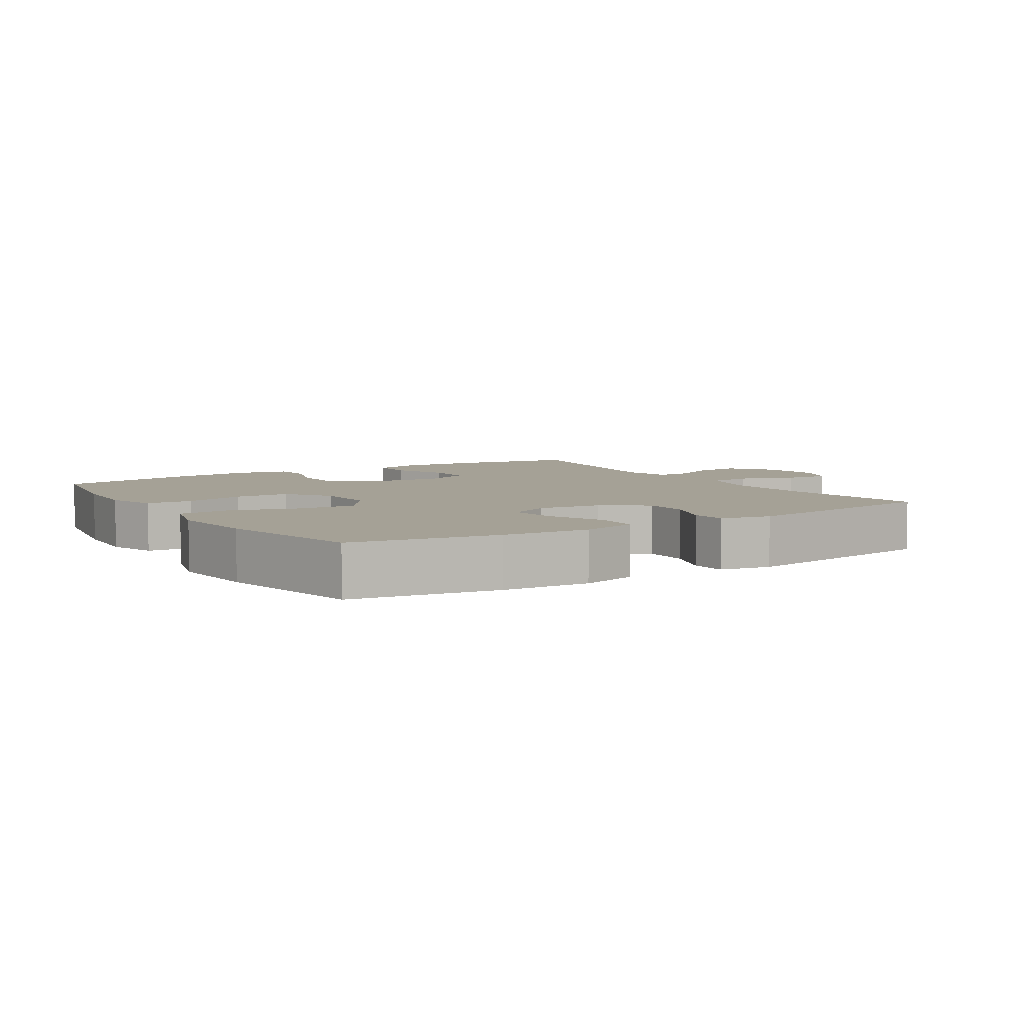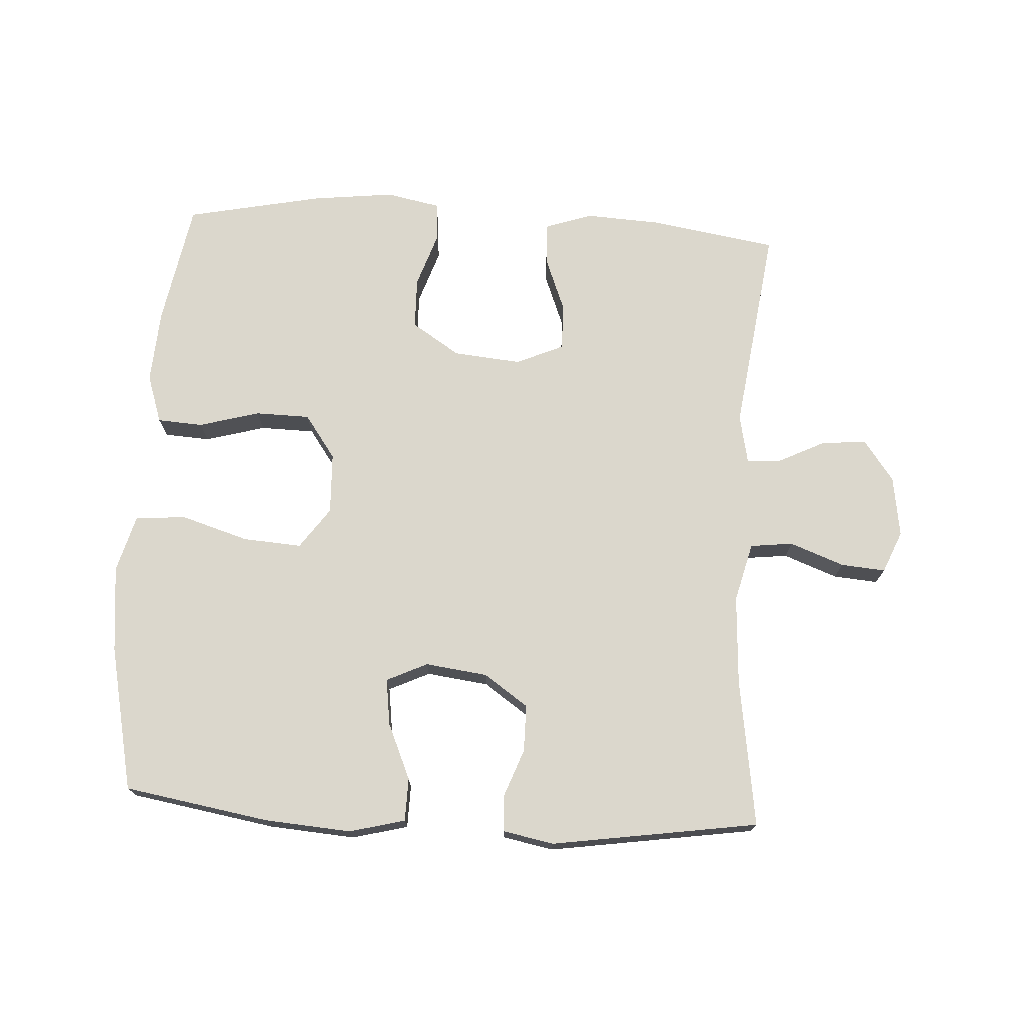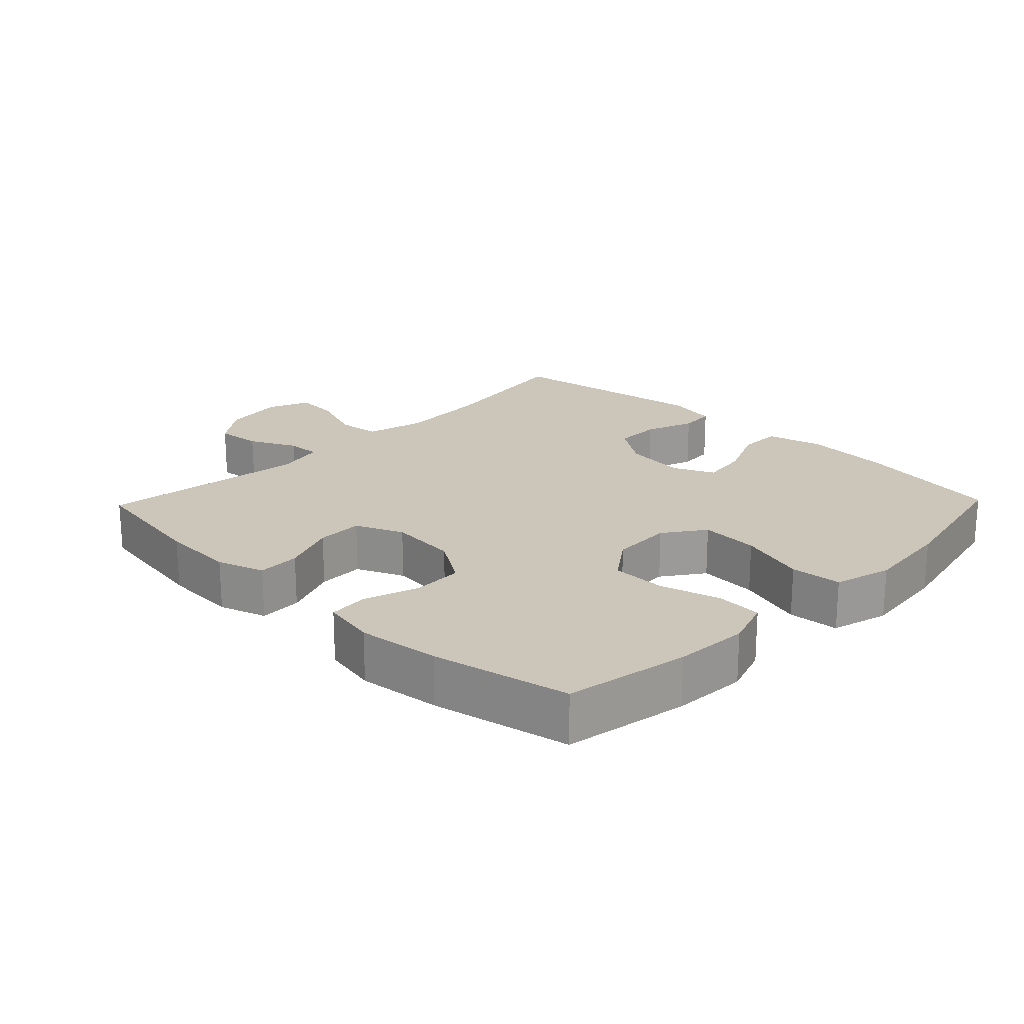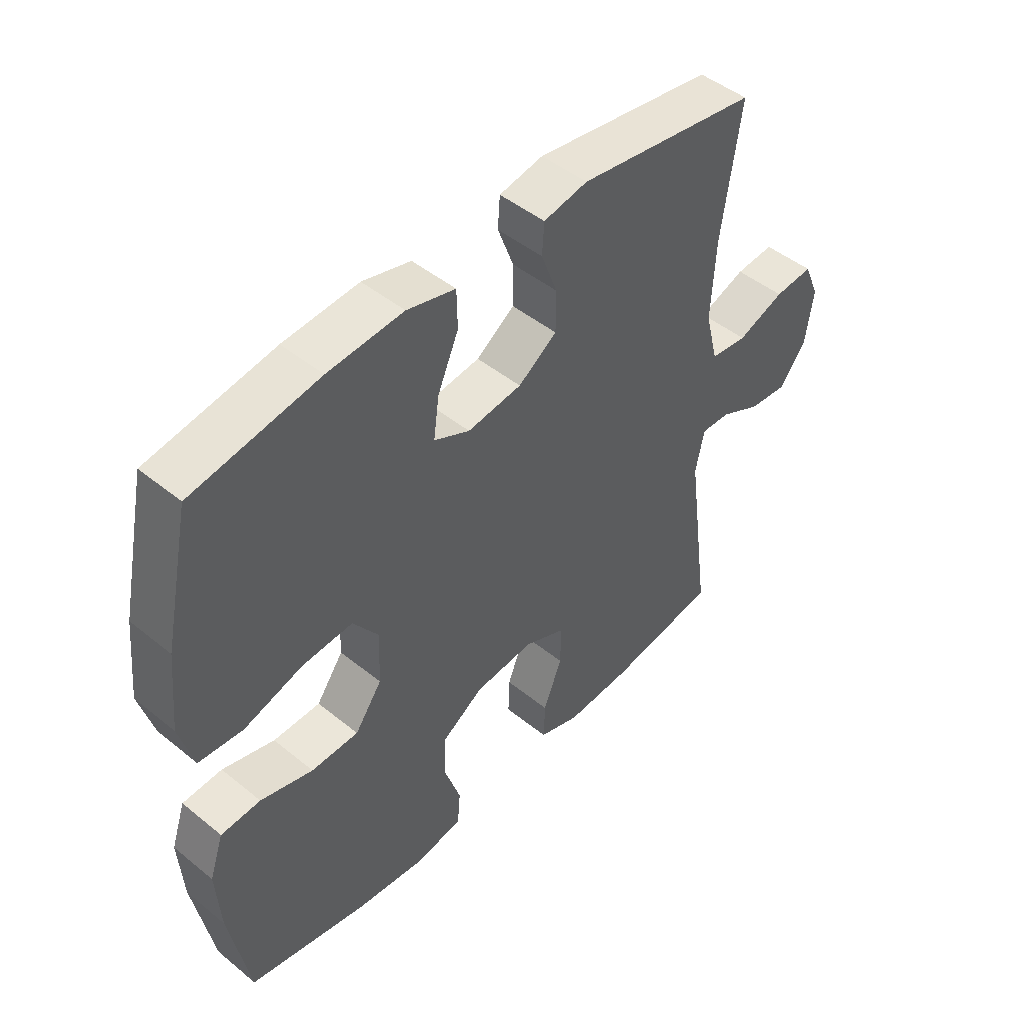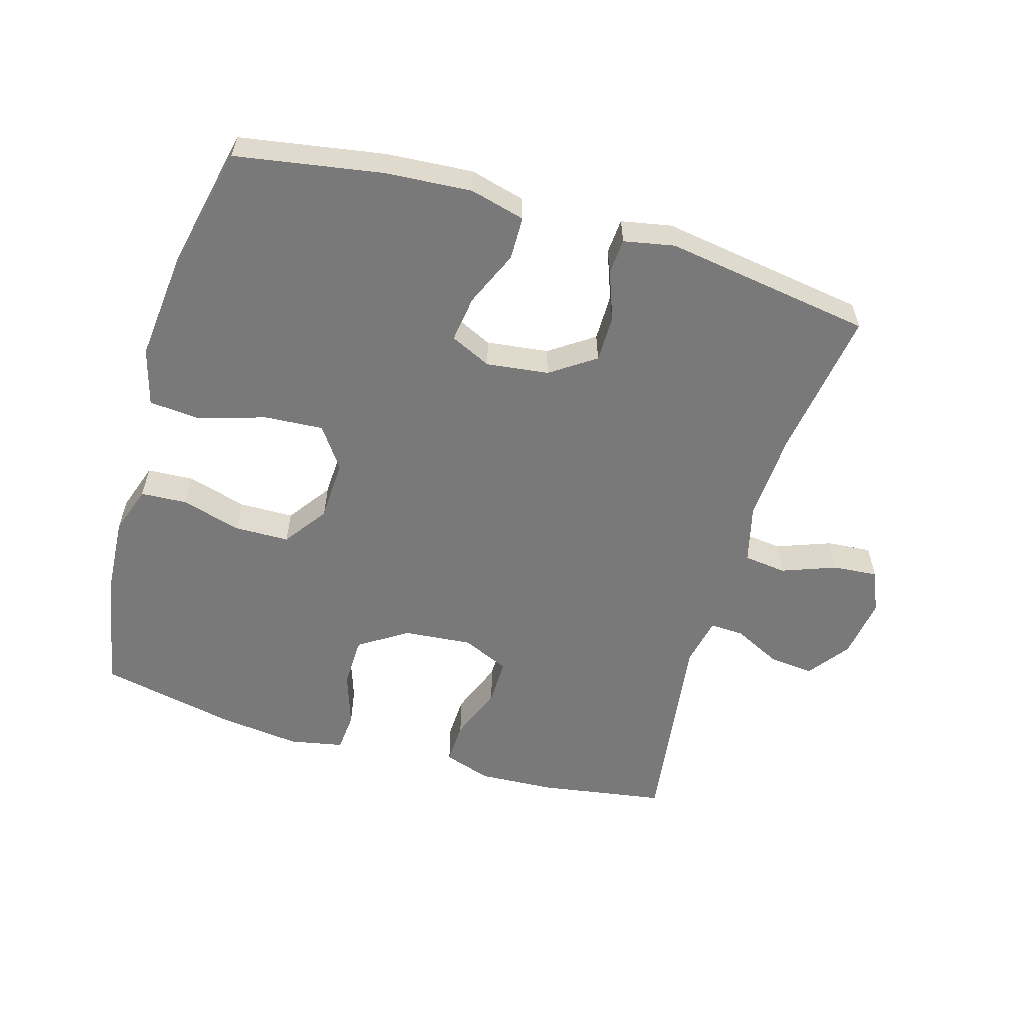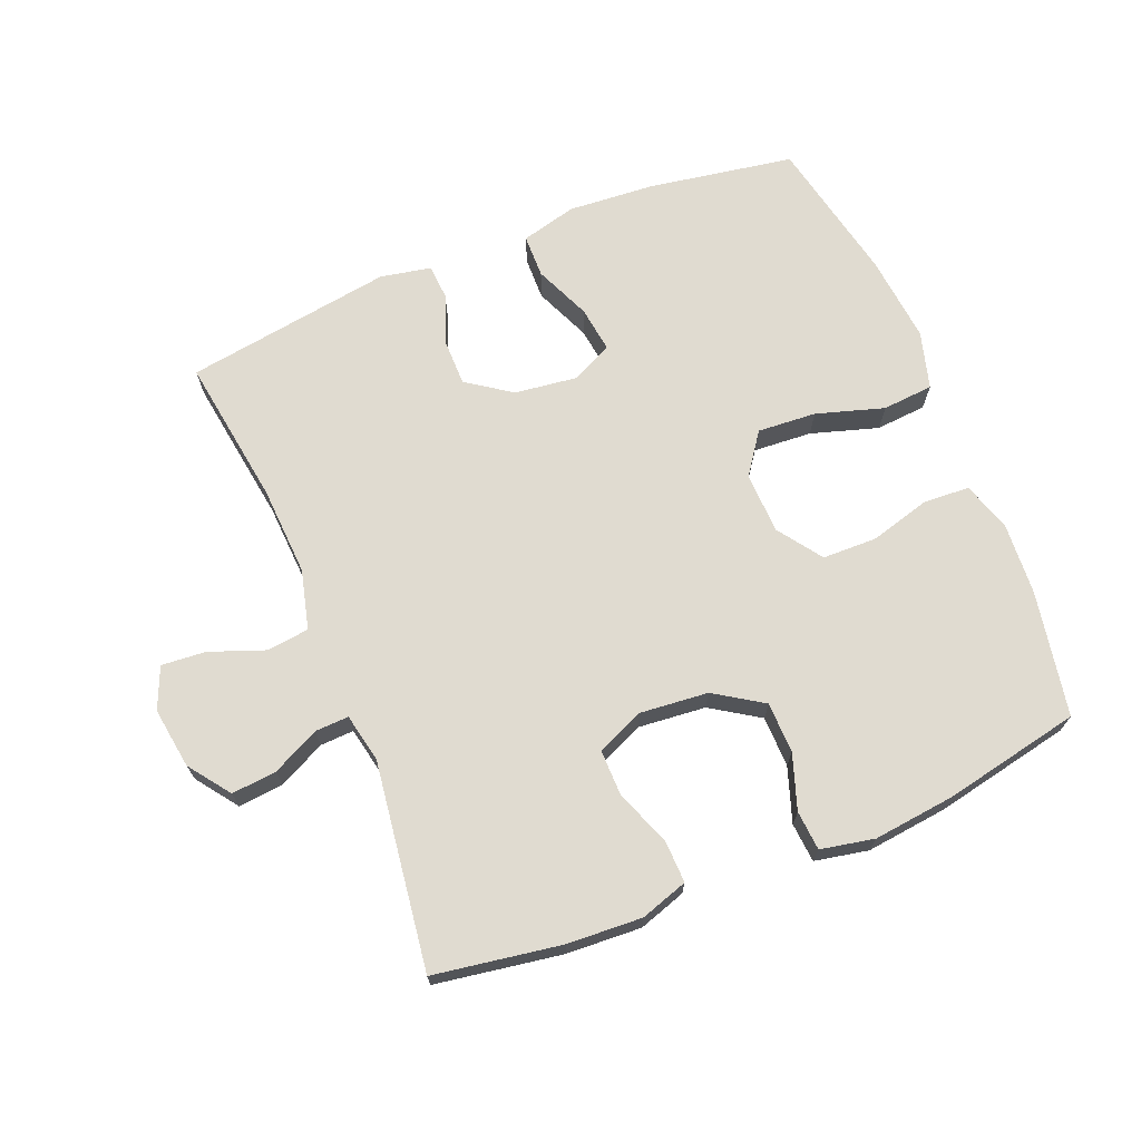
<metadata>
{"format":"obj","ext":"obj","renderer":"f3d","projection":"perspective","resolution":1024,"background":"white","views":[{"elev":6.0,"azim":-32.4,"up":"+Y"},{"elev":73.3,"azim":3.3,"up":"+Y"},{"elev":21.0,"azim":-136.0,"up":"+Y"},{"elev":47.0,"azim":-47.4,"up":"+Z"},{"elev":-57.8,"azim":-16.4,"up":"+Y"},{"elev":69.8,"azim":157.9,"up":"+Y"}]}
</metadata>
<code>
o path6378
v 0.1621 0.0375 0.5465
v 0.08396 0.0375 0.5312
v 0.08007 0.0375 0.4769
v 0.1084 0.0375 0.4012
v 0.1085 0.0375 0.3287
v 0.03983 0.0375 0.2813
v -0.05665 0.0375 0.269
v -0.12 0.0375 0.2987
v -0.1103 0.0375 0.3704
v -0.07283 0.0375 0.4568
v -0.07415 0.0375 0.5235
v -0.1601 0.0375 0.5456
v -0.2939 0.0375 0.5357
v -0.5186 0.0375 0.4979
v -0.5661 0.0375 0.2734
v -0.5796 0.0375 0.1387
v -0.5548 0.0375 0.05005
v -0.4762 0.0375 0.04372
v -0.3719 0.0375 0.0757
v -0.2811 0.0375 0.08188
v -0.2358 0.0375 0.01859
v -0.2393 0.0375 -0.07614
v -0.2876 0.0375 -0.1438
v -0.372 0.0375 -0.1453
v -0.4655 0.0375 -0.1192
v -0.5362 0.0375 -0.1234
v -0.5613 0.0375 -0.1981
v -0.5537 0.0375 -0.3126
v -0.5186 0.0375 -0.504
v -0.3068 0.0375 -0.5474
v -0.18 0.0375 -0.562
v -0.09714 0.0375 -0.5456
v -0.0921 0.0375 -0.4846
v -0.1206 0.0375 -0.3999
v -0.119 0.0375 -0.321
v -0.04446 0.0375 -0.2727
v 0.06096 0.0375 -0.263
v 0.1342 0.0375 -0.2951
v 0.1333 0.0375 -0.3666
v 0.1002 0.0375 -0.4514
v 0.09809 0.0375 -0.5175
v 0.171 0.0375 -0.5416
v 0.287 0.0375 -0.5354
v 0.4831 0.0375 -0.504
v 0.44 0.0375 -0.184
v 0.4554 0.0375 -0.1091
v 0.5076 0.0375 -0.1112
v 0.5801 0.0375 -0.1469
v 0.6502 0.0375 -0.1539
v 0.6972 0.0375 -0.09005
v 0.711 0.0375 0.004322
v 0.6838 0.0375 0.06858
v 0.6149 0.0375 0.06299
v 0.5307 0.0375 0.03155
v 0.4649 0.0375 0.03923
v 0.4417 0.0375 0.1305
v 0.4493 0.0375 0.2684
v 0.4831 0.0375 0.4979
v 0.1621 -0.0375 0.5465
v 0.08396 -0.0375 0.5312
v 0.08007 -0.0375 0.4769
v 0.1084 -0.0375 0.4012
v 0.1085 -0.0375 0.3287
v 0.03983 -0.0375 0.2813
v -0.05665 -0.0375 0.269
v -0.12 -0.0375 0.2987
v -0.1103 -0.0375 0.3704
v -0.07283 -0.0375 0.4568
v -0.07415 -0.0375 0.5235
v -0.1601 -0.0375 0.5456
v -0.2939 -0.0375 0.5357
v -0.5186 -0.0375 0.4979
v -0.5661 -0.0375 0.2734
v -0.5796 -0.0375 0.1387
v -0.5548 -0.0375 0.05005
v -0.4762 -0.0375 0.04372
v -0.3719 -0.0375 0.0757
v -0.2811 -0.0375 0.08188
v -0.2358 -0.0375 0.01859
v -0.2393 -0.0375 -0.07614
v -0.2876 -0.0375 -0.1438
v -0.372 -0.0375 -0.1453
v -0.4655 -0.0375 -0.1192
v -0.5362 -0.0375 -0.1234
v -0.5613 -0.0375 -0.1981
v -0.5537 -0.0375 -0.3126
v -0.5186 -0.0375 -0.504
v -0.3068 -0.0375 -0.5474
v -0.18 -0.0375 -0.562
v -0.09714 -0.0375 -0.5456
v -0.0921 -0.0375 -0.4846
v -0.1206 -0.0375 -0.3999
v -0.119 -0.0375 -0.321
v -0.04446 -0.0375 -0.2727
v 0.06096 -0.0375 -0.263
v 0.1342 -0.0375 -0.2951
v 0.1333 -0.0375 -0.3666
v 0.1002 -0.0375 -0.4514
v 0.09809 -0.0375 -0.5175
v 0.171 -0.0375 -0.5416
v 0.287 -0.0375 -0.5354
v 0.4831 -0.0375 -0.504
v 0.44 -0.0375 -0.184
v 0.4554 -0.0375 -0.1091
v 0.5076 -0.0375 -0.1112
v 0.5801 -0.0375 -0.1469
v 0.6502 -0.0375 -0.1539
v 0.6972 -0.0375 -0.09005
v 0.711 -0.0375 0.004322
v 0.6838 -0.0375 0.06858
v 0.6149 -0.0375 0.06299
v 0.5307 -0.0375 0.03155
v 0.4649 -0.0375 0.03923
v 0.4417 -0.0375 0.1305
v 0.4493 -0.0375 0.2684
v 0.4831 -0.0375 0.4979
v 0.6972 0.0375 -0.09005
v 0.711 0.0375 0.004322
v 0.6838 0.0375 0.06858
v 0.6838 0.0375 0.06858
v 0.6502 0.0375 -0.1539
v 0.6149 0.0375 0.06299
v 0.5801 0.0375 -0.1469
v 0.5307 0.0375 0.03155
v 0.5076 0.0375 -0.1112
v 0.4649 0.0375 0.03923
v 0.4649 0.0375 0.03923
v 0.4554 0.0375 -0.1091
v 0.4554 0.0375 -0.1091
v 0.4493 0.0375 0.2684
v 0.4831 0.0375 0.4979
v 0.4831 0.0375 0.4979
v 0.4417 0.0375 0.1305
v 0.44 0.0375 -0.184
v 0.4831 0.0375 -0.504
v 0.4831 0.0375 -0.504
v 0.287 0.0375 -0.5354
v 0.171 0.0375 -0.5416
v 0.1621 0.0375 0.5465
v 0.09809 0.0375 -0.5175
v 0.09809 0.0375 -0.5175
v 0.1342 0.0375 -0.2951
v 0.1342 0.0375 -0.2951
v 0.1333 0.0375 -0.3666
v 0.08396 0.0375 0.5312
v 0.08396 0.0375 0.5312
v 0.06096 0.0375 -0.263
v 0.1084 0.0375 0.4012
v 0.1085 0.0375 0.3287
v 0.1002 0.0375 -0.4514
v 0.03983 0.0375 0.2813
v 0.08007 0.0375 0.4769
v -0.04446 0.0375 -0.2727
v -0.05665 0.0375 0.269
v -0.119 0.0375 -0.321
v -0.12 0.0375 0.2987
v -0.12 0.0375 0.2987
v -0.1103 0.0375 0.3704
v -0.07283 0.0375 0.4568
v -0.07415 0.0375 0.5235
v -0.07415 0.0375 0.5235
v -0.1601 0.0375 0.5456
v -0.09714 0.0375 -0.5456
v -0.09714 0.0375 -0.5456
v -0.0921 0.0375 -0.4846
v -0.1206 0.0375 -0.3999
v -0.18 0.0375 -0.562
v -0.2939 0.0375 0.5357
v -0.3068 0.0375 -0.5474
v -0.2358 0.0375 0.01859
v -0.2393 0.0375 -0.07614
v -0.2811 0.0375 0.08188
v -0.2876 0.0375 -0.1438
v -0.3719 0.0375 0.0757
v -0.372 0.0375 -0.1453
v -0.4762 0.0375 0.04372
v -0.4655 0.0375 -0.1192
v -0.5186 0.0375 -0.504
v -0.5186 0.0375 -0.504
v -0.5362 0.0375 -0.1234
v -0.5362 0.0375 -0.1234
v -0.5548 0.0375 0.05005
v -0.5548 0.0375 0.05005
v -0.5186 0.0375 0.4979
v -0.5186 0.0375 0.4979
v -0.5537 0.0375 -0.3126
v -0.5613 0.0375 -0.1981
v -0.5661 0.0375 0.2734
v -0.5796 0.0375 0.1387
v 0.6972 -0.0375 -0.09005
v 0.711 -0.0375 0.004322
v 0.6838 -0.0375 0.06858
v 0.6838 -0.0375 0.06858
v 0.6502 -0.0375 -0.1539
v 0.6149 -0.0375 0.06299
v 0.5801 -0.0375 -0.1469
v 0.5307 -0.0375 0.03155
v 0.5076 -0.0375 -0.1112
v 0.4649 -0.0375 0.03923
v 0.4649 -0.0375 0.03923
v 0.4554 -0.0375 -0.1091
v 0.4554 -0.0375 -0.1091
v 0.4493 -0.0375 0.2684
v 0.4831 -0.0375 0.4979
v 0.4831 -0.0375 0.4979
v 0.4417 -0.0375 0.1305
v 0.44 -0.0375 -0.184
v 0.4831 -0.0375 -0.504
v 0.4831 -0.0375 -0.504
v 0.287 -0.0375 -0.5354
v 0.171 -0.0375 -0.5416
v 0.1621 -0.0375 0.5465
v 0.09809 -0.0375 -0.5175
v 0.09809 -0.0375 -0.5175
v 0.1342 -0.0375 -0.2951
v 0.1342 -0.0375 -0.2951
v 0.1333 -0.0375 -0.3666
v 0.08396 -0.0375 0.5312
v 0.08396 -0.0375 0.5312
v 0.06096 -0.0375 -0.263
v 0.1084 -0.0375 0.4012
v 0.1085 -0.0375 0.3287
v 0.1002 -0.0375 -0.4514
v 0.03983 -0.0375 0.2813
v 0.08007 -0.0375 0.4769
v -0.04446 -0.0375 -0.2727
v -0.05665 -0.0375 0.269
v -0.119 -0.0375 -0.321
v -0.12 -0.0375 0.2987
v -0.12 -0.0375 0.2987
v -0.1103 -0.0375 0.3704
v -0.07283 -0.0375 0.4568
v -0.07415 -0.0375 0.5235
v -0.07415 -0.0375 0.5235
v -0.1601 -0.0375 0.5456
v -0.09714 -0.0375 -0.5456
v -0.09714 -0.0375 -0.5456
v -0.0921 -0.0375 -0.4846
v -0.1206 -0.0375 -0.3999
v -0.18 -0.0375 -0.562
v -0.2939 -0.0375 0.5357
v -0.3068 -0.0375 -0.5474
v -0.2358 -0.0375 0.01859
v -0.2393 -0.0375 -0.07614
v -0.2811 -0.0375 0.08188
v -0.2876 -0.0375 -0.1438
v -0.3719 -0.0375 0.0757
v -0.372 -0.0375 -0.1453
v -0.4762 -0.0375 0.04372
v -0.4655 -0.0375 -0.1192
v -0.5186 -0.0375 -0.504
v -0.5186 -0.0375 -0.504
v -0.5362 -0.0375 -0.1234
v -0.5362 -0.0375 -0.1234
v -0.5548 -0.0375 0.05005
v -0.5548 -0.0375 0.05005
v -0.5186 -0.0375 0.4979
v -0.5186 -0.0375 0.4979
v -0.5537 -0.0375 -0.3126
v -0.5613 -0.0375 -0.1981
v -0.5661 -0.0375 0.2734
v -0.5796 -0.0375 0.1387
f 255 249 262
f 261 229 241
f 212 221 204
f 224 206 222
f 229 261 247
f 201 215 207
f 201 220 215
f 227 245 243
f 232 235 231
f 194 190 196
f 233 235 232
f 210 217 211
f 199 206 220
f 243 244 220
f 192 195 191
f 226 244 228
f 190 197 196
f 207 217 210
f 228 246 242
f 222 203 221
f 207 210 208
f 224 227 243
f 247 262 249
f 229 247 245
f 238 240 236
f 248 260 259
f 211 223 213
f 242 248 259
f 206 224 220
f 224 243 220
f 229 245 227
f 220 244 226
f 217 223 211
f 239 240 238
f 262 247 261
f 201 199 220
f 242 246 248
f 228 242 239
f 241 231 235
f 198 199 201
f 191 195 190
f 196 197 198
f 260 248 250
f 228 244 246
f 207 215 217
f 197 199 198
f 218 225 212
f 197 190 195
f 231 241 229
f 242 259 251
f 221 212 225
f 240 239 242
f 261 241 257
f 260 250 253
f 204 221 203
f 203 222 206
f 50 51 109 108
f 51 120 193 109
f 49 50 108 107
f 52 53 111 110
f 48 49 107 106
f 53 54 112 111
f 47 48 106 105
f 54 127 200 112
f 129 47 105 202
f 57 132 205 115
f 55 56 114 113
f 45 46 104 103
f 136 45 103 209
f 56 57 115 114
f 43 44 102 101
f 42 43 101 100
f 58 1 59 116
f 141 42 100 214
f 143 39 97 216
f 1 146 219 59
f 37 38 96 95
f 4 5 63 62
f 40 41 99 98
f 39 40 98 97
f 5 6 64 63
f 3 4 62 61
f 2 3 61 60
f 36 37 95 94
f 6 7 65 64
f 35 36 94 93
f 7 157 230 65
f 9 10 68 67
f 10 161 234 68
f 11 12 70 69
f 164 33 91 237
f 33 34 92 91
f 31 32 90 89
f 8 9 67 66
f 34 35 93 92
f 12 13 71 70
f 30 31 89 88
f 21 22 80 79
f 20 21 79 78
f 22 23 81 80
f 19 20 78 77
f 23 24 82 81
f 18 19 77 76
f 24 25 83 82
f 179 30 88 252
f 25 181 254 83
f 183 18 76 256
f 13 185 258 71
f 28 29 87 86
f 27 28 86 85
f 26 27 85 84
f 14 15 73 72
f 16 17 75 74
f 15 16 74 73
f 182 189 176
f 188 168 156
f 139 131 148
f 151 149 133
f 156 174 188
f 128 134 142
f 128 142 147
f 154 170 172
f 159 158 162
f 121 123 117
f 160 159 162
f 137 138 144
f 126 147 133
f 170 147 171
f 119 118 122
f 153 155 171
f 117 123 124
f 134 137 144
f 155 169 173
f 149 148 130
f 134 135 137
f 151 170 154
f 174 176 189
f 156 172 174
f 165 163 167
f 175 186 187
f 138 140 150
f 169 186 175
f 133 147 151
f 151 147 170
f 156 154 172
f 147 153 171
f 144 138 150
f 166 165 167
f 189 188 174
f 128 147 126
f 169 175 173
f 155 166 169
f 168 162 158
f 125 128 126
f 118 117 122
f 123 125 124
f 187 177 175
f 155 173 171
f 134 144 142
f 124 125 126
f 145 139 152
f 124 122 117
f 158 156 168
f 169 178 186
f 148 152 139
f 167 169 166
f 188 184 168
f 187 180 177
f 131 130 148
f 130 133 149

</code>
